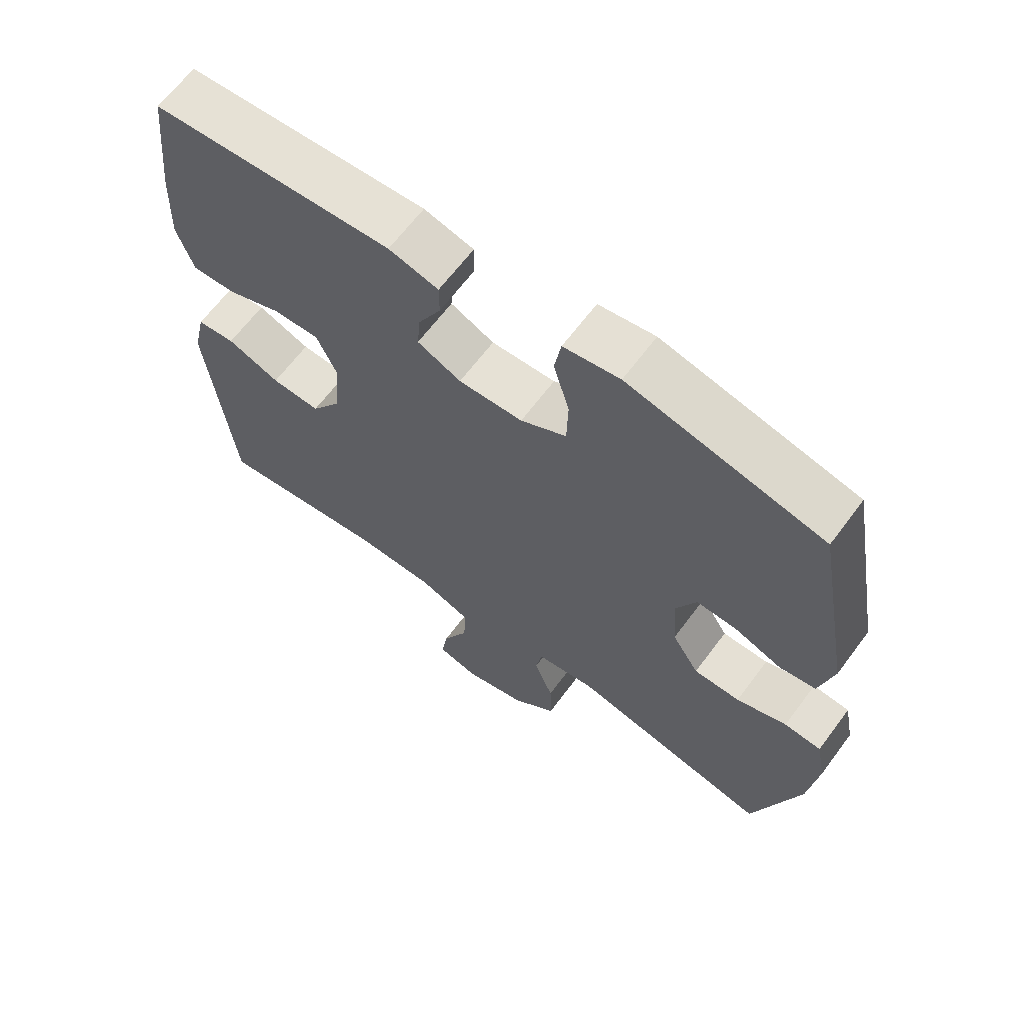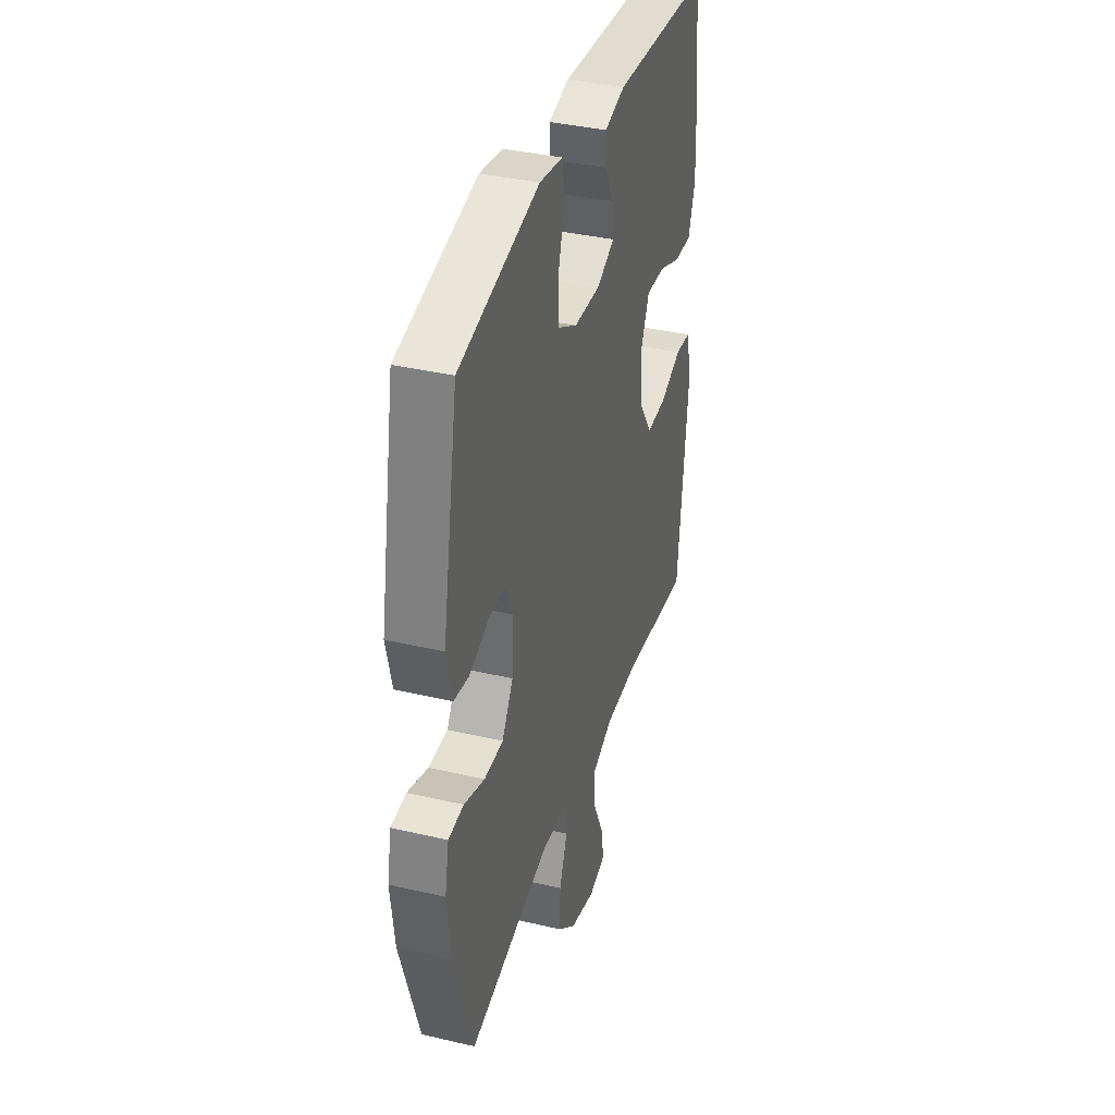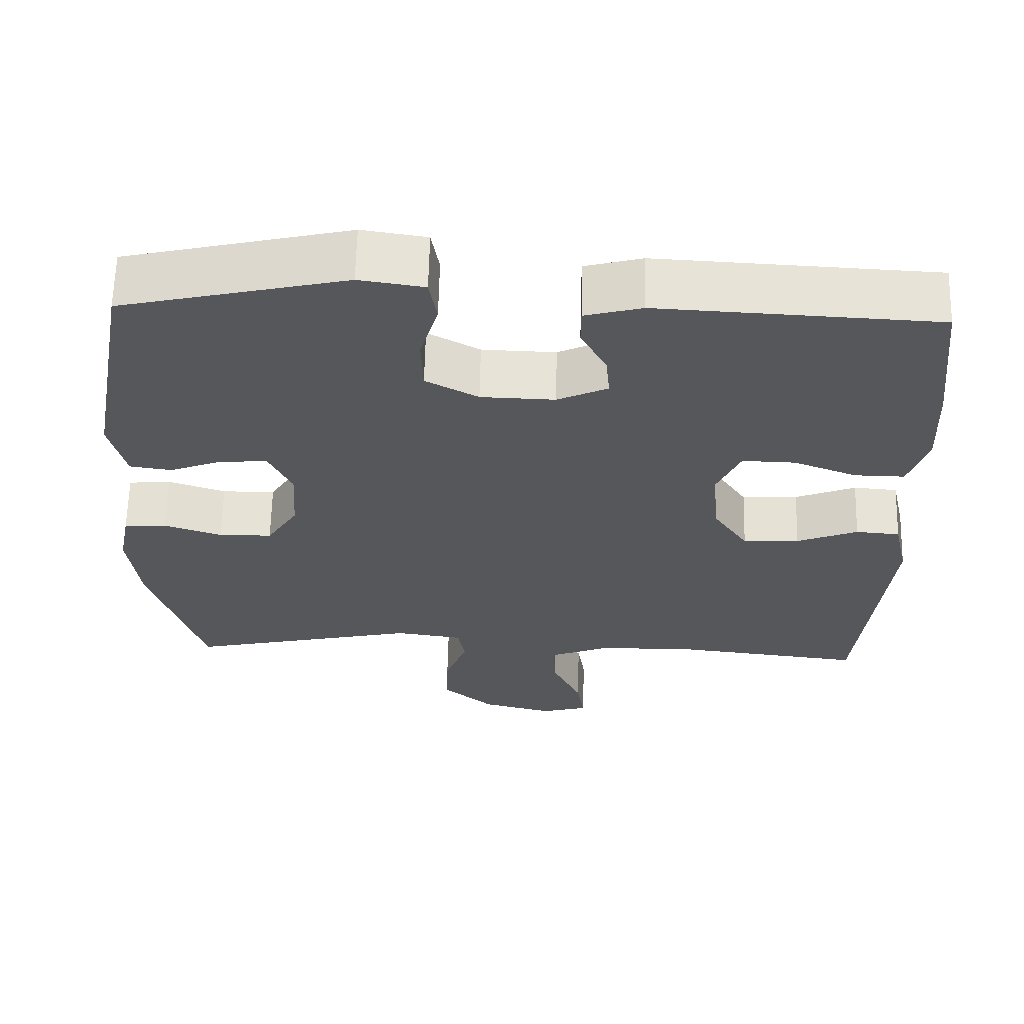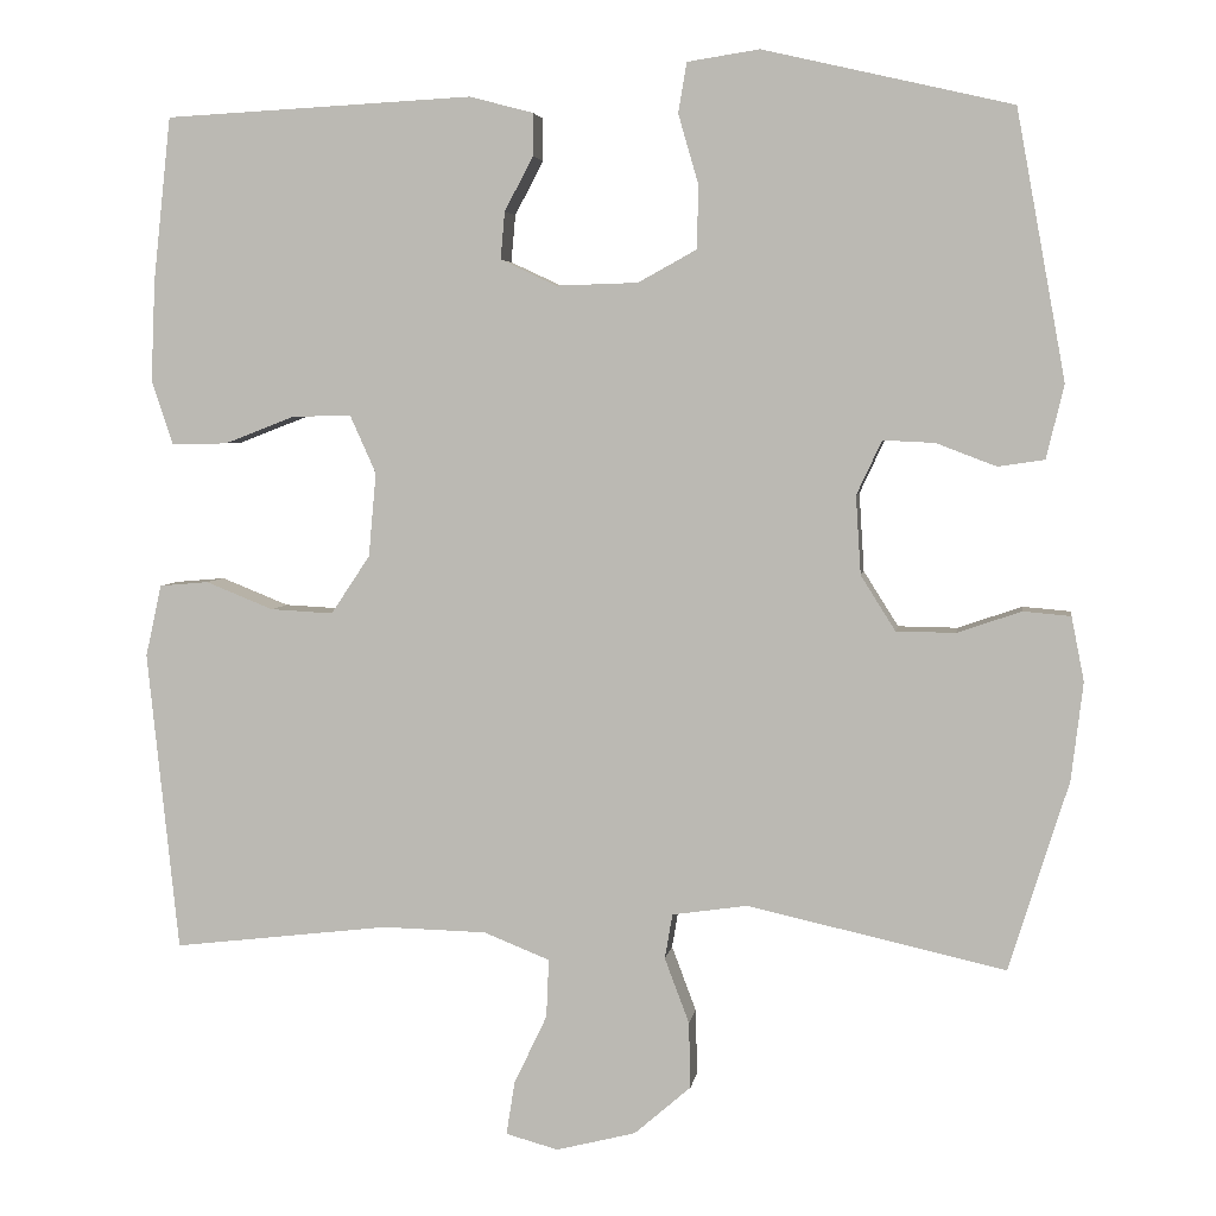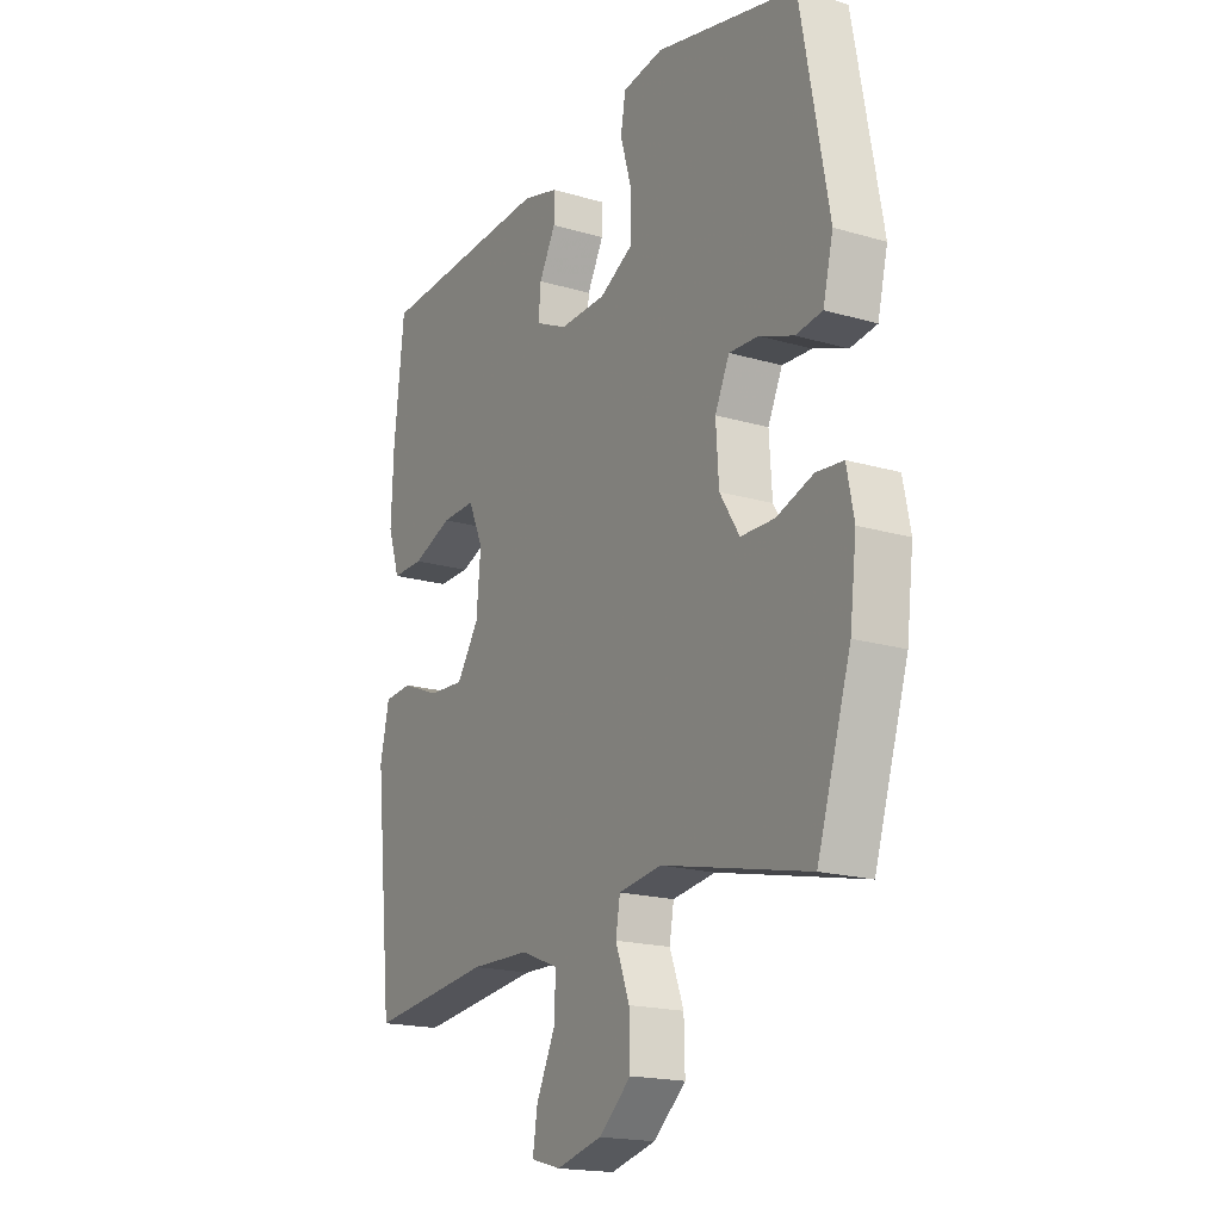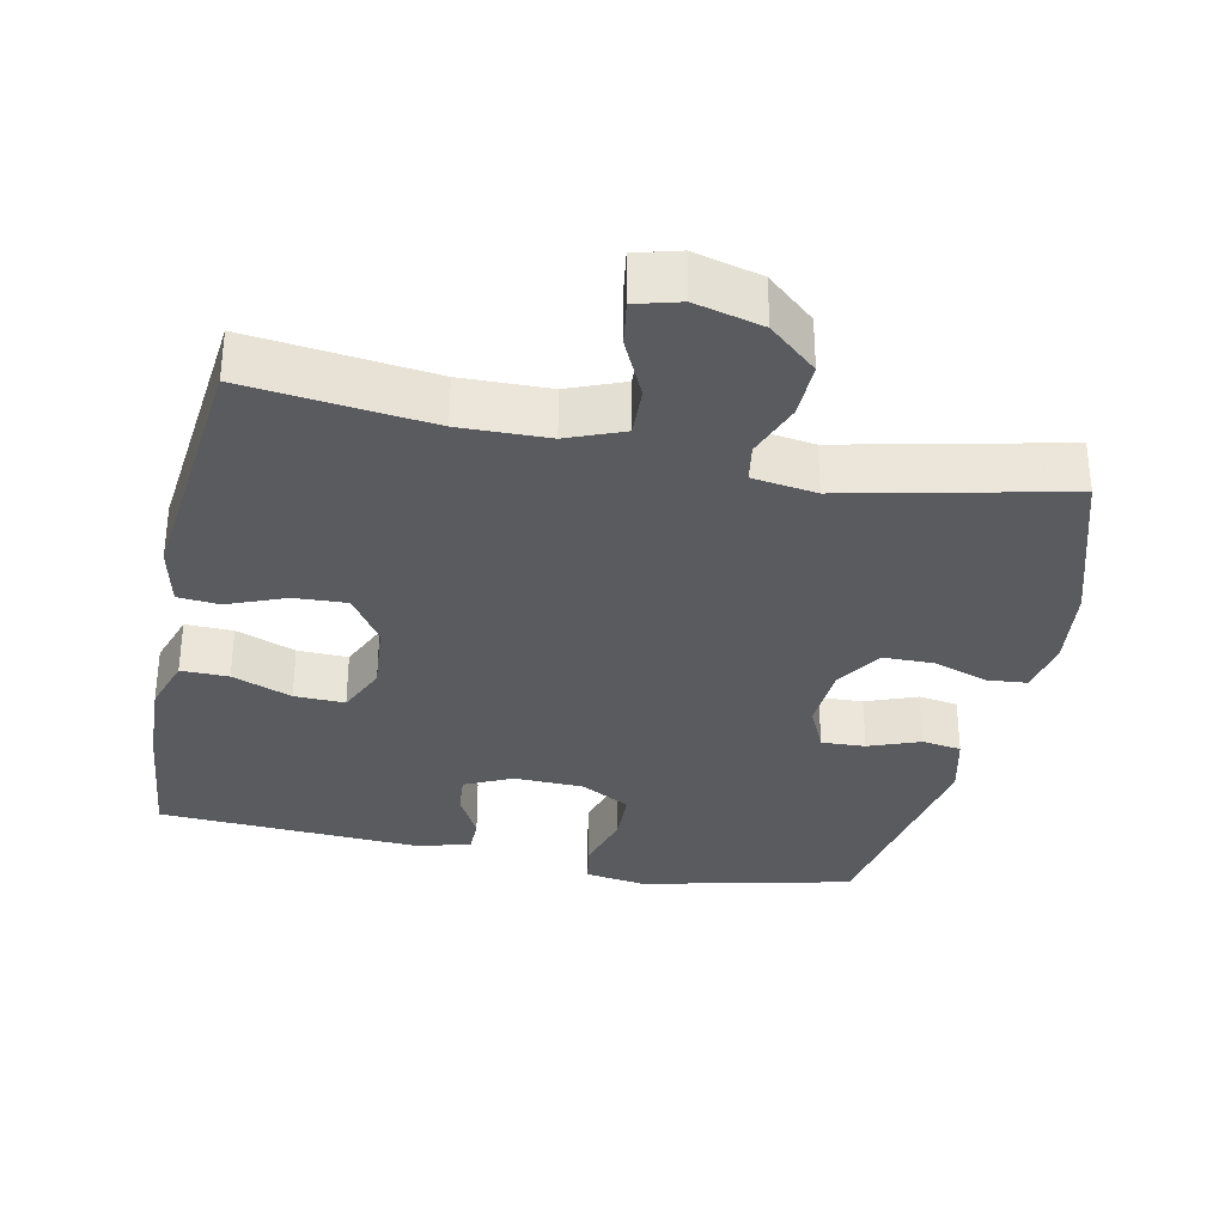
<metadata>
{"format":"obj","ext":"obj","renderer":"f3d","projection":"perspective","resolution":1024,"background":"white","views":[{"elev":65.0,"azim":-143.3,"up":"+Z"},{"elev":37.0,"azim":-73.2,"up":"+Z"},{"elev":62.8,"azim":1.3,"up":"+Z"},{"elev":4.5,"azim":-171.6,"up":"+Z"},{"elev":-18.3,"azim":-119.7,"up":"+Z"},{"elev":-33.0,"azim":168.1,"up":"+Y"}]}
</metadata>
<code>
v -0.5 0.07 0.5
v -0.206 0.07 0.568
v -0.121 0.07 0.555
v -0.111 0.07 0.496
v -0.135 0.07 0.413
v -0.133 0.07 0.339
v -0.064 0.07 0.301
v 0.033 0.07 0.298
v 0.099 0.07 0.329
v 0.094 0.07 0.385
v 0.06 0.07 0.449
v 0.06 0.07 0.499
v 0.135 0.07 0.519
v 0.5 0.07 0.5
v 0.521 0.07 0.306
v 0.526 0.07 0.187
v 0.501 0.07 0.111
v 0.435 0.07 0.112
v 0.352 0.07 0.144
v 0.282 0.07 0.146
v 0.251 0.07 0.077
v 0.26 0.07 -0.022
v 0.306 0.07 -0.091
v 0.38 0.07 -0.087
v 0.46 0.07 -0.055
v 0.518 0.07 -0.06
v 0.537 0.07 -0.145
v 0.5 0.07 -0.5
v 0.244 0.07 -0.47
v 0.121 0.07 -0.473
v 0.043 0.07 -0.504
v 0.046 0.07 -0.573
v 0.085 0.07 -0.655
v 0.095 0.07 -0.718
v 0.033 0.07 -0.735
v -0.061 0.07 -0.711
v -0.128 0.07 -0.653
v -0.126 0.07 -0.575
v -0.097 0.07 -0.498
v -0.106 0.07 -0.445
v -0.195 0.07 -0.432
v -0.5 0.07 -0.5
v -0.57 0.07 -0.276
v -0.584 0.07 -0.16
v -0.569 0.07 -0.084
v -0.513 0.07 -0.079
v -0.437 0.07 -0.105
v -0.367 0.07 -0.104
v -0.326 0.07 -0.039
v -0.32 0.07 0.054
v -0.35 0.07 0.118
v -0.411 0.07 0.115
v -0.482 0.07 0.088
v -0.537 0.07 0.096
v -0.558 0.07 0.183
v -0.5 0 0.5
v -0.206 0 0.568
v -0.121 0 0.555
v -0.111 0 0.496
v -0.135 0 0.413
v -0.133 0 0.339
v -0.064 0 0.301
v 0.033 0 0.298
v 0.099 0 0.329
v 0.094 0 0.385
v 0.06 0 0.449
v 0.06 0 0.499
v 0.135 0 0.519
v 0.5 0 0.5
v 0.521 0 0.306
v 0.526 0 0.187
v 0.501 0 0.111
v 0.435 0 0.112
v 0.352 0 0.144
v 0.282 0 0.146
v 0.251 0 0.077
v 0.26 0 -0.022
v 0.306 0 -0.091
v 0.38 0 -0.087
v 0.46 0 -0.055
v 0.518 0 -0.06
v 0.537 0 -0.145
v 0.5 0 -0.5
v 0.244 0 -0.47
v 0.121 0 -0.473
v 0.043 0 -0.504
v 0.046 0 -0.573
v 0.085 0 -0.655
v 0.095 0 -0.718
v 0.033 0 -0.735
v -0.061 0 -0.711
v -0.128 0 -0.653
v -0.126 0 -0.575
v -0.097 0 -0.498
v -0.106 0 -0.445
v -0.195 0 -0.432
v -0.5 0 -0.5
v -0.57 0 -0.276
v -0.584 0 -0.16
v -0.569 0 -0.084
v -0.513 0 -0.079
v -0.437 0 -0.105
v -0.367 0 -0.104
v -0.326 0 -0.039
v -0.32 0 0.054
v -0.35 0 0.118
v -0.411 0 0.115
v -0.482 0 0.088
v -0.537 0 0.096
v -0.558 0 0.183
f 3 4 5
f 2 3 5
f 1 2 5
f 55 1 5
f 54 55 5
f 53 54 5
f 52 53 5
f 51 52 5 6
f 50 51 6 7
f 49 50 7 8
f 48 49 8 9
f 45 46 47
f 44 45 47
f 43 44 47
f 42 43 47
f 41 42 47
f 40 41 47 48
f 37 38 39
f 36 37 39
f 35 36 39
f 34 35 39
f 33 34 39
f 32 33 39
f 31 32 39 40
f 40 48 9
f 31 40 9
f 30 31 9
f 27 28 29
f 26 27 29
f 25 26 29
f 24 25 29
f 23 24 29 30
f 17 18 19
f 16 17 19
f 15 16 19
f 14 15 19
f 13 14 19
f 12 13 19
f 11 12 19
f 10 11 19
f 9 10 19 20
f 22 23 30
f 21 22 30 9
f 9 20 21
f 60 59 58
f 60 58 57
f 60 57 56
f 60 56 110
f 60 110 109
f 60 109 108
f 60 108 107
f 61 60 107 106
f 62 61 106 105
f 63 62 105 104
f 64 63 104 103
f 102 101 100
f 102 100 99
f 102 99 98
f 102 98 97
f 102 97 96
f 103 102 96 95
f 94 93 92
f 94 92 91
f 94 91 90
f 94 90 89
f 94 89 88
f 94 88 87
f 95 94 87 86
f 64 103 95
f 64 95 86
f 64 86 85
f 84 83 82
f 84 82 81
f 84 81 80
f 84 80 79
f 85 84 79 78
f 74 73 72
f 74 72 71
f 74 71 70
f 74 70 69
f 74 69 68
f 74 68 67
f 74 67 66
f 74 66 65
f 75 74 65 64
f 85 78 77
f 64 85 77 76
f 76 75 64
f 1 56 57 2
f 2 57 58 3
f 3 58 59 4
f 4 59 60 5
f 5 60 61 6
f 6 61 62 7
f 7 62 63 8
f 8 63 64 9
f 9 64 65 10
f 10 65 66 11
f 11 66 67 12
f 12 67 68 13
f 13 68 69 14
f 14 69 70 15
f 15 70 71 16
f 16 71 72 17
f 17 72 73 18
f 18 73 74 19
f 19 74 75 20
f 20 75 76 21
f 21 76 77 22
f 22 77 78 23
f 23 78 79 24
f 24 79 80 25
f 25 80 81 26
f 26 81 82 27
f 27 82 83 28
f 28 83 84 29
f 29 84 85 30
f 30 85 86 31
f 31 86 87 32
f 32 87 88 33
f 33 88 89 34
f 34 89 90 35
f 35 90 91 36
f 36 91 92 37
f 37 92 93 38
f 38 93 94 39
f 39 94 95 40
f 40 95 96 41
f 41 96 97 42
f 42 97 98 43
f 43 98 99 44
f 44 99 100 45
f 45 100 101 46
f 46 101 102 47
f 47 102 103 48
f 48 103 104 49
f 49 104 105 50
f 50 105 106 51
f 51 106 107 52
f 52 107 108 53
f 53 108 109 54
f 54 109 110 55
f 55 110 56 1

</code>
